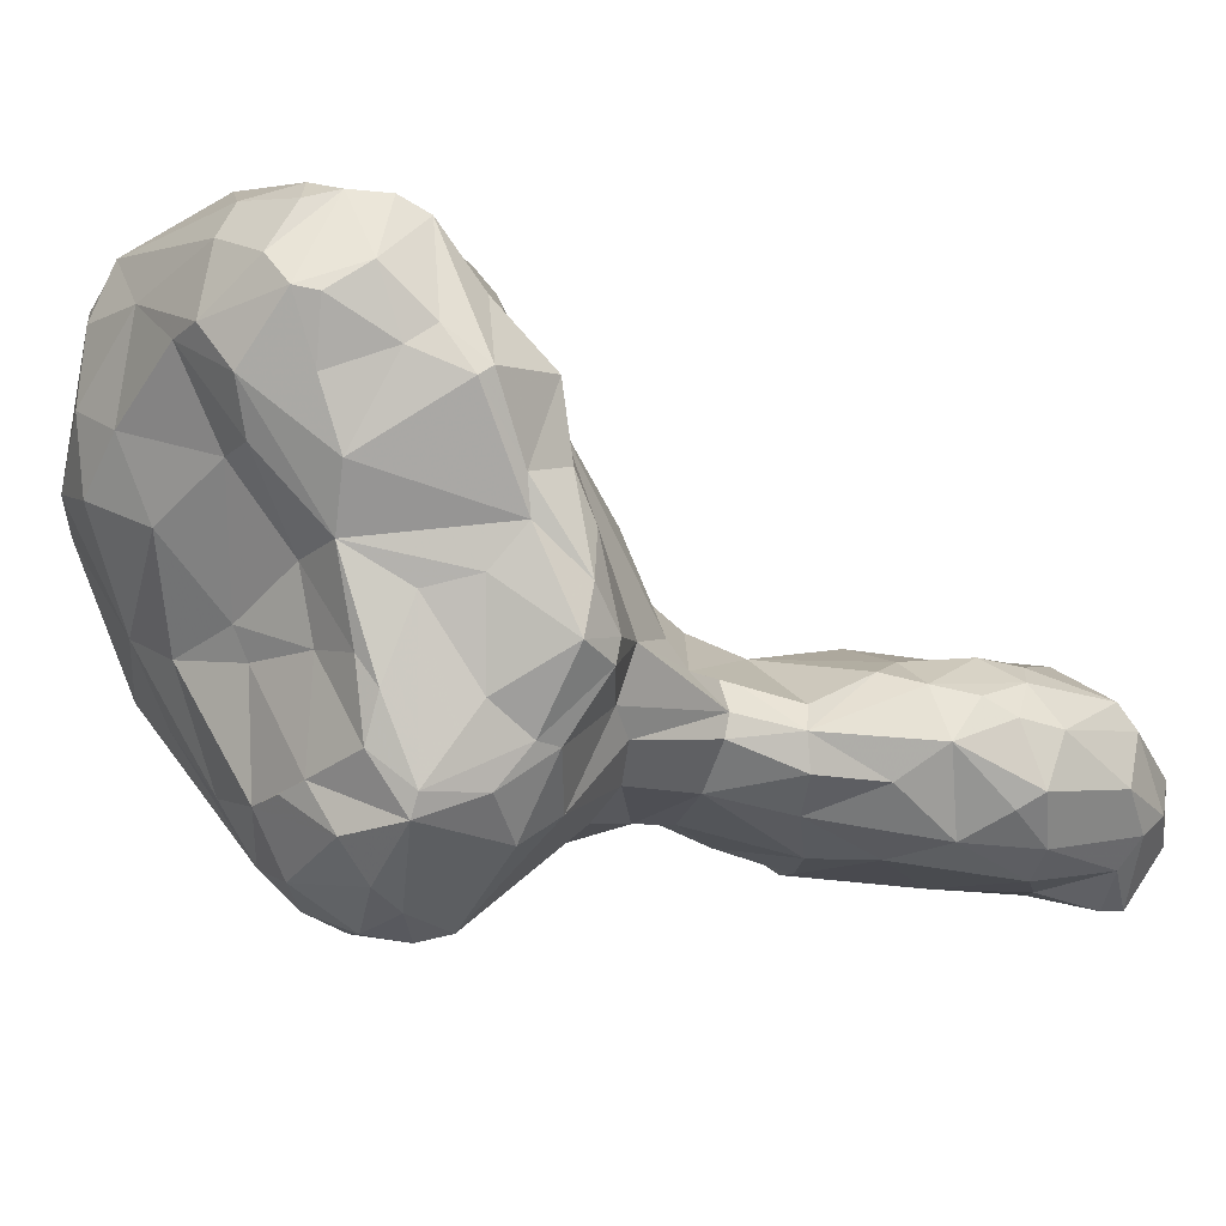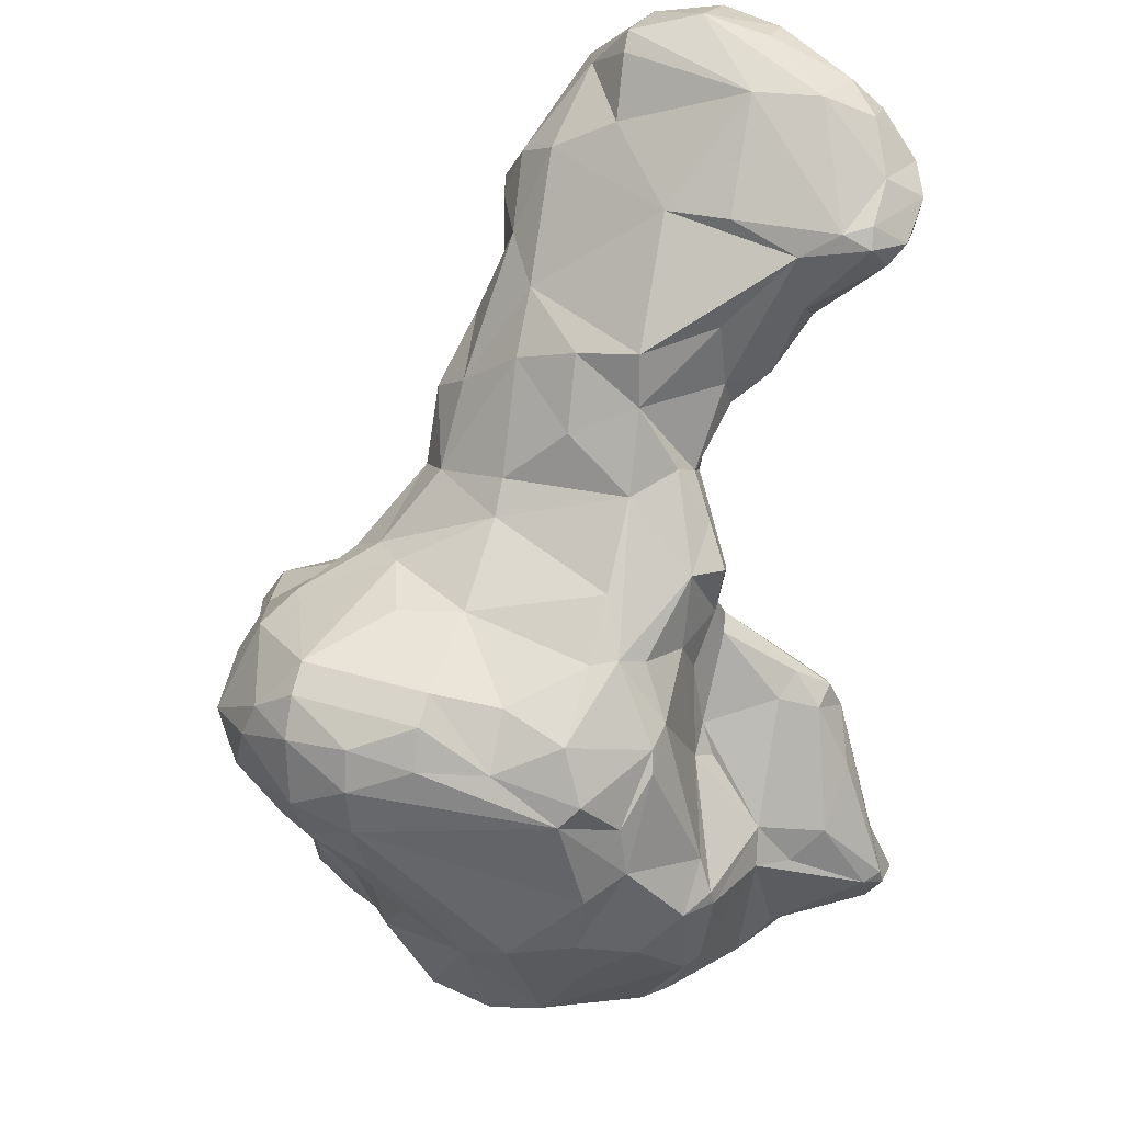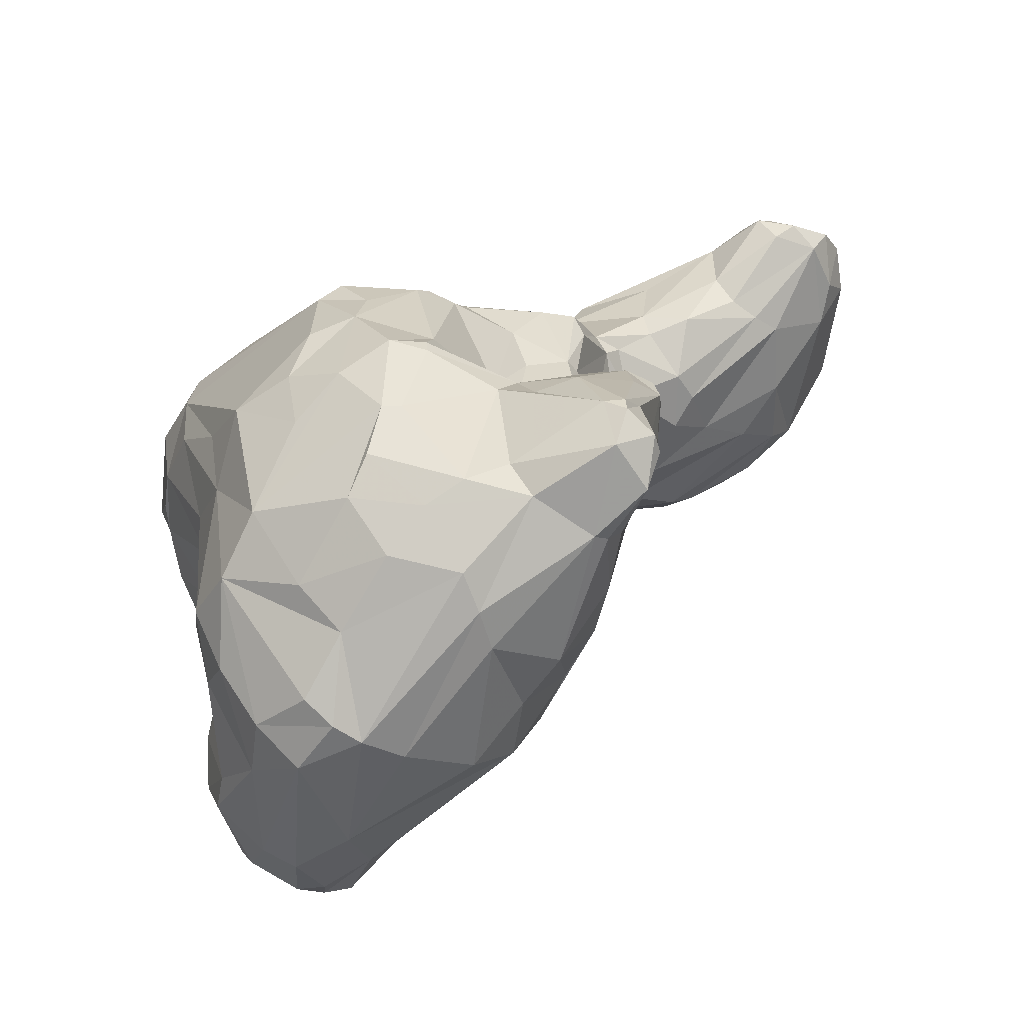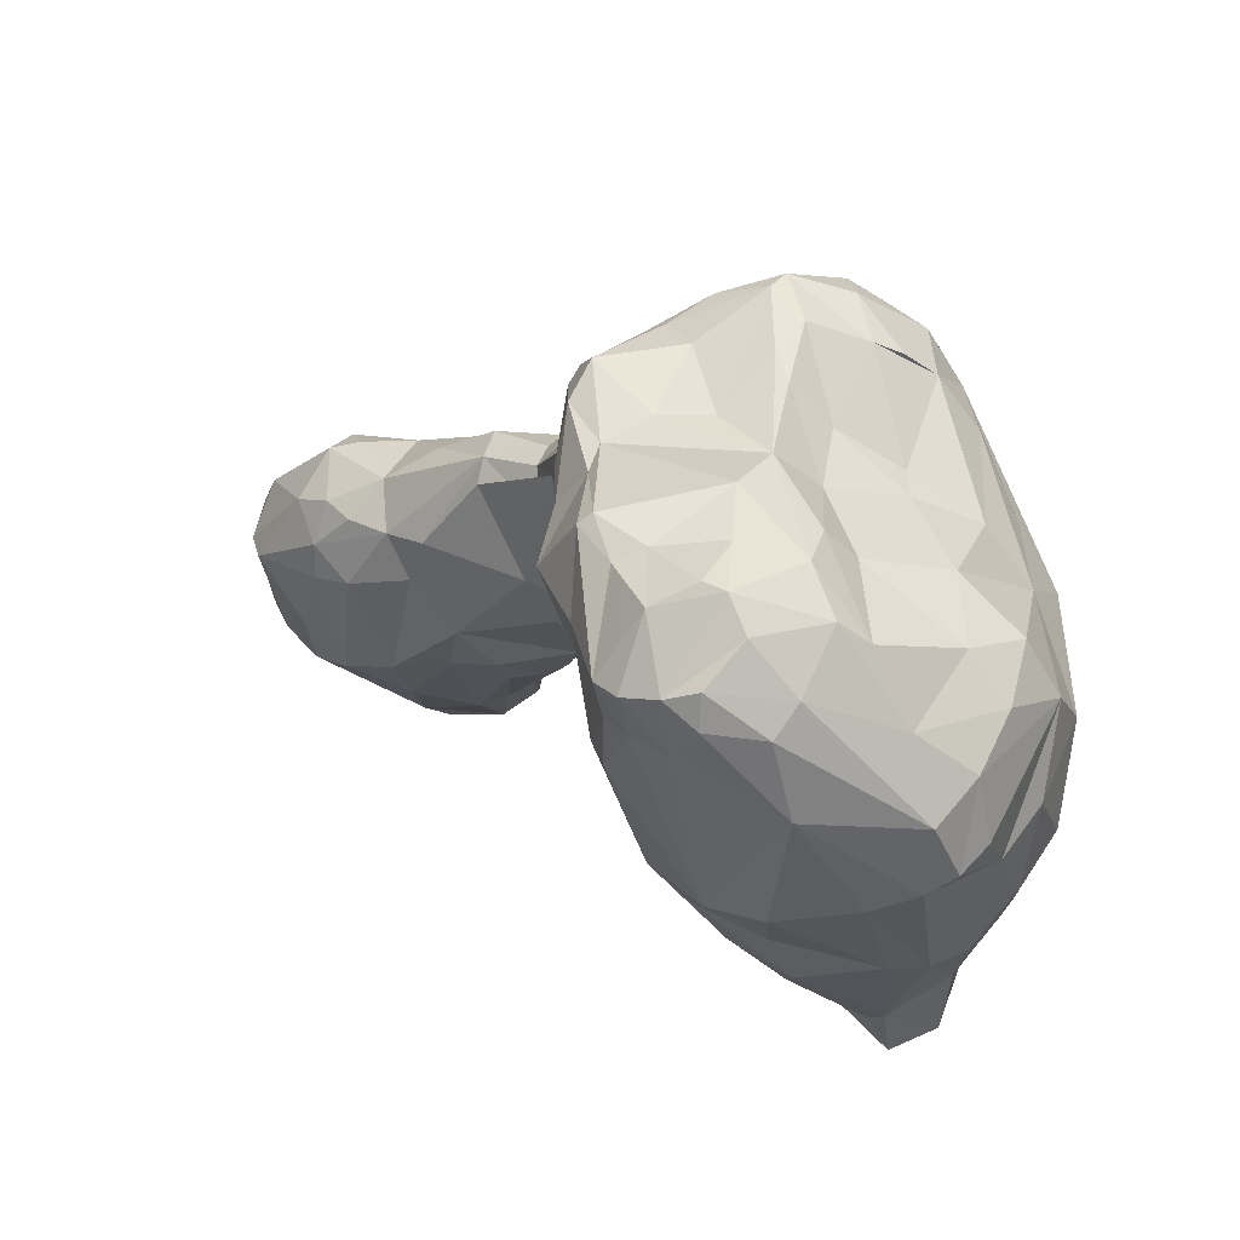
<metadata>
{"format":"obj","ext":"obj","renderer":"f3d","projection":"perspective","resolution":1024,"background":"white","views":[{"elev":-74.4,"azim":-158.3,"up":"+Y"},{"elev":58.3,"azim":88.7,"up":"+Z"},{"elev":-37.8,"azim":125.2,"up":"+Z"},{"elev":-57.0,"azim":3.5,"up":"+Z"}]}
</metadata>
<code>
v 159.2 264 93.21
v 159.9 268.1 92.98
v 160.9 266.8 97.02
v 160.4 260.7 86.78
v 160.1 260.7 93.86
v 159.8 260.5 88.68
v 160.6 262.7 96.34
v 161 268.3 90.16
v 163.1 271.6 91.08
v 163.3 270.1 97.72
v 162.4 271 94.93
v 163 264.5 84.81
v 161.6 258.9 93.84
v 164.6 257.8 82.99
v 161.4 257.4 90.51
v 164.4 260.1 82.89
v 163.6 256 85.57
v 167 273.9 97.24
v 165 269.2 98.77
v 163.2 268.3 86.49
v 165.2 268 84.76
v 165.2 260.7 97.83
v 163.6 259 95.22
v 165.6 253.7 87.6
v 165.6 255.2 83.77
v 164 261 98.44
v 163.5 265.4 99.09
v 168.2 256.4 93.04
v 167.9 275.8 95.69
v 166.7 254.7 91.01
v 167.5 253.6 87.91
v 169.3 274.9 89.68
v 169.7 275.1 96.9
v 168.4 267.2 83.17
v 169.4 255.8 80.46
v 168.5 276.5 92.84
v 166.6 259.7 81.29
v 170.9 277.6 94.47
v 167 255.6 82.05
v 169.3 270.7 85.35
v 172.2 266.2 81.73
v 171.7 255.6 78.8
v 168.2 260.2 95.24
v 170.9 276.7 91.27
v 171 254.1 88.62
v 173.1 262.2 78.94
v 169.3 272 98.39
v 173.2 273.1 87.02
v 173.2 277.9 93.91
v 168.8 267.9 98.3
v 175.8 249.8 78.6
v 170.6 258.6 79.61
v 173.8 262.9 93.84
v 169.3 253.5 83.13
v 175 266.6 94.43
v 174.3 277.3 91.97
v 175.3 265.4 80.11
v 173.2 275.6 95.61
v 175.1 272.5 87.07
v 175.4 251.1 77.73
v 175.9 267.3 81.47
v 176.1 274.7 94.92
v 172.8 251.8 83.48
v 176.1 276.8 93.22
v 175 255 88.47
v 176.9 271.7 87.78
v 176.8 275.6 92.15
v 176.5 272.9 94.7
v 178 267.5 81.87
v 177.9 250.9 83.15
v 179.4 260.4 76.89
v 177.2 274.5 94.08
v 179.8 248.4 77.05
v 177 270.4 93.38
v 179.1 251.4 74.37
v 178.7 254.1 86.53
v 176.5 249.3 80.67
v 179.4 269.2 85.45
v 177.8 256.8 76.01
v 177.8 271 89.54
v 179.1 249.1 76.02
v 180.7 266.8 84.28
v 179.4 266 90.03
v 180.9 263.7 78.72
v 180 243.4 55.9
v 180.7 266.4 86.25
v 180.4 264.6 79.79
v 180.1 248.1 72.97
v 181 242.1 59.95
v 182.5 265.3 82.31
v 180.7 249.6 65.2
v 182 249.4 79.64
v 180.6 248.4 71.07
v 179.9 257.6 88.4
v 181.2 246.6 58.82
v 181.5 244.1 69.53
v 182.2 256.7 69.67
v 180.9 261.3 89.52
v 180.9 241.5 62.89
v 180.3 256.5 73.37
v 181.6 250.4 60.39
v 181.7 247.6 53.84
v 182.8 239.8 58.88
v 182.5 258.4 61.84
v 181.7 239.6 67.8
v 181.8 238.9 64.65
v 182.2 252 52.6
v 181.7 243.8 51.2
v 183.7 263.5 75.12
v 182.7 261.2 86.79
v 183.1 248.2 49.08
v 183.1 237.4 66.69
v 182.3 239.7 53.68
v 184.6 259.8 52.27
v 184.3 264.6 82.53
v 182.4 238.9 68.84
v 184.1 260.3 69.58
v 183.5 264.9 81.43
v 182.8 252.2 50.71
v 184 244.4 45.28
v 183.5 242.8 71.77
v 183.8 262.2 61.69
v 185.5 265.3 64.52
v 182.8 244.5 46.88
v 183.4 257.1 85.21
v 183.9 240.4 51.03
v 184.3 248.1 47.26
v 185.3 264.5 68.43
v 184.9 263.9 71.33
v 185.8 239.8 51.26
v 184.2 253.2 81.95
v 183.7 244 73.98
v 187.4 259.7 48.29
v 185.6 240.7 47.29
v 188.7 266.4 78.52
v 186.3 252.7 80.9
v 188.9 265.9 75.41
v 183.1 239.1 53.74
v 188.3 237.4 67.62
v 186.7 263.1 53.18
v 183.4 239.3 60.95
v 188.3 239.5 47.6
v 188 243.3 43.73
v 188.6 266.6 54.07
v 186.4 247.8 45.09
v 188.4 266.7 72.87
v 186.2 238.7 62.36
v 185.1 245.6 76.53
v 186.9 265.4 81.1
v 190.7 259 46
v 188.8 269.3 60.67
v 184.9 263.5 83.48
v 187.6 240.6 75.31
v 186.1 243.9 44.15
v 186.1 238.4 71.46
v 186.7 260.6 83.32
v 187 237.7 70.49
v 190.4 273.2 67.71
v 190.6 262.6 49.08
v 189.6 266.2 79.66
v 190.2 238.5 54.91
v 191.4 273.3 68.91
v 190.1 272.5 63.47
v 191.9 266.2 50.15
v 187.8 245.3 43.35
v 189.9 265.9 75.58
v 187.5 246.7 78.15
v 191.7 269.7 54.13
v 192 250.6 42.96
v 191.4 271 70.59
v 189.5 238.7 61.92
v 191.2 245.8 43.03
v 189.7 236.7 71.82
v 190.3 241.3 45.19
v 190 239.4 50.93
v 190.4 264.2 80.5
v 193.6 273.9 61.27
v 193.1 269.9 70.23
v 190.3 266.4 73.72
v 189.5 239.7 46.82
v 192.8 264.5 73.84
v 192.7 235.6 70.14
v 192.1 239 58.38
v 192.7 236.8 65.25
v 192.7 244.3 44.06
v 196.8 264.8 48.78
v 193.2 272.4 69.1
v 189.9 238.3 75.19
v 192 259.2 81.18
v 194.8 272.7 55.17
v 193.2 263.7 76.84
v 193.2 237.8 63.48
v 191.7 246.8 79.38
v 193.6 240 49.63
v 191.9 274.1 67.1
v 198.1 262.4 76.49
v 192.1 250.8 79.79
v 194.9 241.3 79.24
v 193.6 235.5 71.3
v 194.5 265.1 69.94
v 197 272.2 53.6
v 196.2 238.4 76.32
v 199.5 268.5 65.52
v 194.3 236.4 67.51
v 194.4 240.3 52.88
v 197.4 277.1 57.38
v 195.4 274.3 65.72
v 197.6 276 61.31
v 194.6 241.9 47.07
v 196.9 237.4 74.26
v 197.3 236.8 71.16
v 196 272.5 53.95
v 194.6 241.7 59.26
v 195.6 257.6 44.6
v 197.7 248.7 80.09
v 197.3 276.1 55.18
v 196.5 264.6 69.43
v 195.2 261.3 78.86
v 198.9 252.2 44.01
v 199.2 272.7 64.12
v 195.4 240.5 63.28
v 196 258 79.87
v 196 265.7 68.51
v 196.9 240.7 78.73
v 200.1 276.6 59.81
v 198.6 277.6 57.67
v 198.1 247.8 45.94
v 198.4 253 79.28
v 197.9 238.4 68.48
v 199.2 265.5 49.69
v 200.9 270.5 54.89
v 201.3 250.8 46.31
v 200.2 275.9 56.67
v 196.3 243.7 47.67
v 200.2 255.8 44.91
v 198.4 256.6 44.46
v 199.6 248.2 79.58
v 196 242.5 53.53
v 195.6 259.7 79.68
v 200.8 275.5 59.75
v 199.3 243.8 61.45
v 202.8 258.2 49.16
v 201.5 241.2 69.57
v 200.3 276.8 58.87
v 201.2 244.9 55.87
v 200.6 270.5 63
v 199 240.3 77.22
v 200.3 243.9 78.21
v 203 264.6 68.57
v 201.4 268.3 63.78
v 200.8 256.5 78.95
v 199.6 239.5 68.96
v 201.3 265.8 51.14
v 201.8 252.2 77.52
v 199.2 243.4 63.41
v 202 269.7 56.98
v 199.9 261.6 76.68
v 201 261.6 75.87
v 201.2 246.5 51.04
v 201.9 254.9 46.25
v 204.7 265.5 65.96
v 201.6 247.8 77.81
v 202 243.8 76.2
v 203.7 259.6 73.99
v 201.3 240.3 73.47
v 203.3 249.3 49.83
v 204.5 265.2 66.9
v 203.5 257.3 76.64
v 204.1 265.1 54.59
v 206.3 251.6 53.79
v 203.7 244.7 69.52
v 203.5 267.5 55.88
v 203.3 246.4 62.6
v 204.1 262.5 52.12
v 204.2 256 75.54
v 206.1 264.7 60.99
v 204.4 248 53.89
v 206 263.5 66.89
v 206.8 262.8 57.75
v 205.6 249 66.48
v 205.2 260 71.27
v 203.2 244 73.39
v 206.8 263.8 60.96
v 205.7 250 61.59
v 205.1 256.8 51.78
v 207.3 260.8 64.64
v 207.6 252.8 65.43
v 206.5 257.5 70.07
v 207.6 257 66.1
v 206.5 261.3 55.4
v 207.5 254.8 56.58
v 207.5 257.7 62.14
g foo
f 113 108 124
f 85 108 113
f 103 85 113
f 89 85 103
f 113 124 126
f 106 89 103
f 99 89 106
f 134 124 120
f 126 124 134
f 138 113 126
f 103 113 138
f 106 103 141
f 105 99 106
f 134 120 154
f 130 126 134
f 138 126 130
f 112 106 141
f 105 106 112
f 116 105 112
f 142 130 134
f 103 138 141
f 180 134 154
f 142 134 180
f 141 138 161
f 112 141 147
f 157 116 112
f 143 174 154
f 180 154 174
f 130 142 175
f 161 138 130
f 112 147 139
f 175 142 180
f 171 147 183
f 147 141 183
f 157 112 139
f 174 209 180
f 161 130 175
f 183 141 161
f 139 147 171
f 209 194 180
f 161 175 180
f 180 194 161
f 183 161 194
f 184 171 183
f 182 171 184
f 139 171 182
f 157 139 182
f 102 111 108
f 85 102 108
f 95 102 85
f 111 127 124
f 111 124 108
f 95 85 89
f 124 127 120
f 127 145 120
f 95 89 99
f 95 99 96
f 105 96 99
f 154 120 145
f 116 96 105
f 121 96 116
f 165 143 154
f 165 154 145
f 165 172 143
f 185 143 172
f 155 116 157
f 121 116 155
f 174 143 185
f 121 155 153
f 219 185 172
f 209 174 185
f 155 157 173
f 188 153 155
f 188 155 173
f 194 209 234
f 205 194 234
f 183 194 205
f 213 183 205
f 192 183 213
f 184 183 192
f 182 173 157
f 238 205 234
f 238 213 205
f 188 173 199
f 213 221 192
f 199 173 182
f 204 192 221
f 184 192 204
f 182 184 204
f 182 204 199
f 202 188 199
f 202 199 210
f 221 229 204
f 211 199 229
f 199 204 229
f 210 199 211
f 127 111 119
f 107 119 111
f 107 111 102
f 101 102 95
f 101 107 102
f 91 101 95
f 93 91 95
f 93 95 96
f 88 93 96
f 81 88 96
f 73 81 132
f 81 96 121
f 132 81 121
f 73 132 148
f 165 145 169
f 165 169 172
f 153 132 121
f 148 132 153
f 167 148 153
f 167 153 198
f 198 153 188
f 219 227 185
f 185 227 209
f 209 227 234
f 198 188 202
f 259 234 227
f 259 238 234
f 259 245 238
f 213 238 241
f 255 221 241
f 221 213 241
f 224 198 202
f 241 238 245
f 229 221 255
f 255 243 229
f 252 229 243
f 252 211 229
f 247 202 210
f 247 224 202
f 211 252 243
f 265 211 243
f 210 211 265
f 247 210 265
f 24 17 25
f 54 25 39
f 24 25 54
f 24 54 31
f 39 35 54
f 54 35 51
f 35 42 51
f 51 42 60
f 63 54 51
f 63 51 77
f 70 63 77
f 51 60 75
f 51 75 81
f 77 51 73
f 104 107 101
f 104 101 91
f 104 91 97
f 73 51 81
f 97 91 93
f 97 93 88
f 81 75 88
f 70 77 92
f 92 77 73
f 145 127 133
f 133 169 145
f 136 92 148
f 92 73 148
f 136 148 167
f 219 172 169
f 193 167 198
f 219 232 227
f 215 193 198
f 232 266 227
f 259 227 266
f 224 237 198
f 237 215 198
f 266 277 259
f 245 259 277
f 273 241 245
f 255 241 273
f 248 237 224
f 284 245 277
f 273 245 284
f 243 255 273
f 247 248 224
f 243 273 271
f 263 248 247
f 282 263 265
f 265 263 247
f 282 243 271
f 282 265 243
f 6 4 17
f 4 16 14
f 15 6 17
f 5 6 15
f 13 5 15
f 17 4 14
f 16 37 14
f 15 17 24
f 17 14 25
f 30 13 15
f 23 13 30
f 39 14 35
f 14 37 35
f 25 14 39
f 30 15 24
f 35 37 52
f 28 23 30
f 30 24 31
f 35 52 42
f 30 31 45
f 28 30 45
f 79 42 52
f 31 54 45
f 65 28 45
f 45 54 63
f 42 79 60
f 70 45 63
f 65 45 70
f 100 88 79
f 79 88 60
f 76 65 70
f 107 114 119
f 104 114 107
f 60 88 75
f 133 119 114
f 97 117 104
f 97 88 100
f 133 127 119
f 92 76 70
f 131 76 92
f 150 169 133
f 136 131 92
f 150 214 169
f 167 193 197
f 197 136 167
f 214 236 169
f 169 236 219
f 236 235 219
f 215 197 193
f 219 235 232
f 235 260 232
f 232 260 270
f 266 232 270
f 237 248 262
f 270 277 266
f 284 277 270
f 284 271 273
f 248 263 262
f 280 271 284
f 280 282 271
f 8 4 6
f 8 6 1
f 5 1 6
f 7 1 5
f 12 4 8
f 16 4 12
f 7 5 13
f 26 7 13
f 26 13 23
f 22 26 23
f 43 22 23
f 34 46 52
f 52 37 34
f 23 28 43
f 43 28 53
f 79 52 46
f 53 28 65
f 46 71 79
f 65 76 94
f 100 79 71
f 104 122 114
f 123 122 104
f 123 104 117
f 140 133 114
f 100 117 97
f 109 117 100
f 125 94 76
f 150 133 159
f 159 133 140
f 76 131 125
f 156 125 131
f 186 150 159
f 156 131 136
f 189 156 136
f 214 150 186
f 189 136 197
f 242 235 236
f 228 197 215
f 260 235 242
f 270 260 242
f 285 270 242
f 237 254 215
f 254 228 215
f 262 254 237
f 285 291 270
f 275 254 262
f 270 291 284
f 291 287 284
f 282 275 263
f 262 263 275
f 287 280 284
f 287 282 280
f 8 1 2
f 2 1 3
f 7 3 1
f 20 12 8
f 3 7 27
f 20 21 12
f 12 21 16
f 26 27 7
f 16 21 37
f 37 21 34
f 41 46 34
f 46 41 57
f 87 71 46
f 87 46 57
f 53 65 98
f 87 84 71
f 98 65 94
f 109 100 71
f 71 84 109
f 144 140 114
f 122 144 114
f 117 128 123
f 129 128 117
f 109 129 117
f 110 98 94
f 144 164 140
f 110 94 125
f 164 159 140
f 110 125 156
f 159 164 186
f 230 236 214
f 230 214 186
f 197 222 189
f 253 242 236
f 253 274 242
f 228 222 197
f 251 222 228
f 285 242 274
f 290 285 274
f 268 251 254
f 251 228 254
f 291 285 290
f 275 268 254
f 292 287 291
f 275 282 288
f 287 292 289
f 288 287 289
f 282 287 288
f 9 8 2
f 2 11 9
f 20 8 9
f 11 2 10
f 2 3 10
f 3 27 10
f 19 10 27
f 40 21 20
f 40 34 21
f 26 50 27
f 40 41 34
f 22 50 26
f 22 43 50
f 57 41 61
f 53 50 43
f 53 55 50
f 57 61 69
f 87 57 69
f 74 55 53
f 74 53 98
f 90 87 69
f 90 69 82
f 74 98 83
f 118 84 87
f 90 118 87
f 115 82 86
f 109 84 118
f 115 118 90
f 115 90 82
f 110 115 86
f 110 86 83
f 98 110 83
f 144 122 151
f 151 122 123
f 128 151 123
f 118 129 109
f 151 168 144
f 128 129 146
f 137 146 129
f 137 129 118
f 135 137 118
f 115 135 118
f 152 149 115
f 110 152 115
f 168 164 144
f 135 115 149
f 110 156 152
f 156 176 152
f 176 149 152
f 201 186 164
f 200 179 181
f 181 179 166
f 189 239 156
f 239 176 156
f 191 181 166
f 230 186 201
f 191 217 181
f 217 200 181
f 191 166 176
f 239 218 176
f 196 217 191
f 218 191 176
f 239 189 222
f 253 236 230
f 218 196 191
f 239 196 218
f 253 269 274
f 257 196 239
f 239 222 251
f 290 274 269
f 279 290 269
f 258 264 281
f 264 258 257
f 251 257 239
f 268 264 257
f 268 257 251
f 283 290 279
f 291 290 283
f 286 291 283
f 275 281 264
f 275 264 268
f 286 292 291
f 289 292 286
f 288 289 281
f 289 286 281
f 275 288 281
f 18 29 11
f 29 9 11
f 11 10 18
f 36 32 9
f 32 20 9
f 19 18 10
f 20 32 40
f 47 19 27
f 47 18 19
f 47 27 50
f 48 41 40
f 59 61 48
f 61 41 48
f 47 50 68
f 50 55 68
f 61 59 69
f 78 59 66
f 80 78 66
f 78 69 59
f 68 55 74
f 82 69 78
f 86 82 78
f 86 78 80
f 74 86 80
f 83 86 74
f 163 151 128
f 158 163 128
f 158 128 146
f 177 190 151
f 163 177 151
f 162 158 146
f 190 168 151
f 170 162 146
f 179 170 146
f 179 146 137
f 160 135 149
f 164 168 212
f 212 168 190
f 178 170 179
f 137 166 179
f 166 137 135
f 160 166 135
f 201 164 212
f 160 149 176
f 178 200 203
f 200 178 179
f 160 176 166
f 223 203 200
f 217 223 200
f 230 201 231
f 253 230 231
f 217 203 223
f 272 231 256
f 267 203 217
f 269 253 231
f 269 231 272
f 272 256 250
f 261 250 203
f 267 261 203
f 249 267 217
f 249 217 196
f 258 249 196
f 257 258 196
f 276 272 250
f 279 269 272
f 279 272 276
f 261 276 250
f 278 267 249
f 281 278 249
f 281 249 258
f 283 279 276
f 283 276 261
f 278 283 261
f 278 261 267
f 286 283 278
f 281 286 278
f 36 9 29
f 44 32 36
f 38 44 36
f 38 36 29
f 33 38 29
f 33 29 18
f 47 33 18
f 56 48 32
f 48 40 32
f 56 32 44
f 58 38 33
f 58 33 47
f 59 48 56
f 47 68 58
f 67 66 56
f 66 59 56
f 58 68 62
f 72 62 68
f 80 66 67
f 80 67 72
f 68 74 72
f 72 74 80
f 195 177 163
f 195 163 158
f 162 195 158
f 187 195 162
f 170 187 162
f 206 190 177
f 187 207 195
f 178 187 170
f 212 190 216
f 206 216 190
f 208 206 177
f 212 216 201
f 220 207 187
f 216 233 201
f 178 220 187
f 233 231 201
f 178 203 220
f 256 231 233
f 256 233 240
f 250 240 246
f 203 246 220
f 250 256 240
f 203 250 246
f 49 44 38
f 56 44 49
f 58 49 38
f 64 56 49
f 62 64 49
f 58 62 49
f 67 56 64
f 62 72 64
f 72 67 64
f 208 177 195
f 225 195 207
f 216 206 226
f 226 206 208
f 225 208 195
f 233 216 226
f 225 244 208
f 244 226 208
f 233 226 244
f 220 225 207
f 240 233 244
f 240 244 225
f 220 240 225
f 220 246 240
g

</code>
